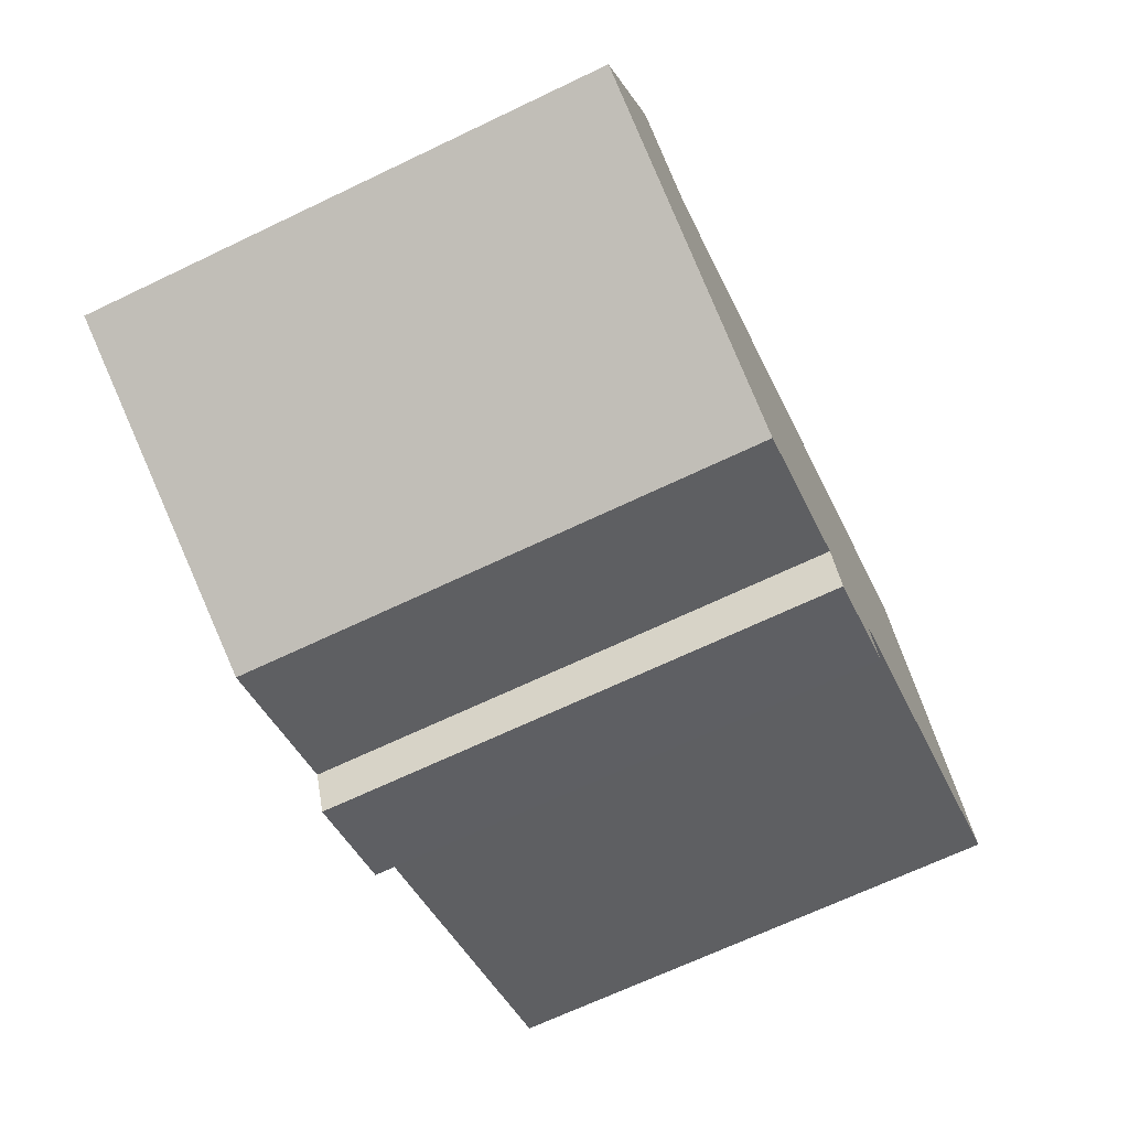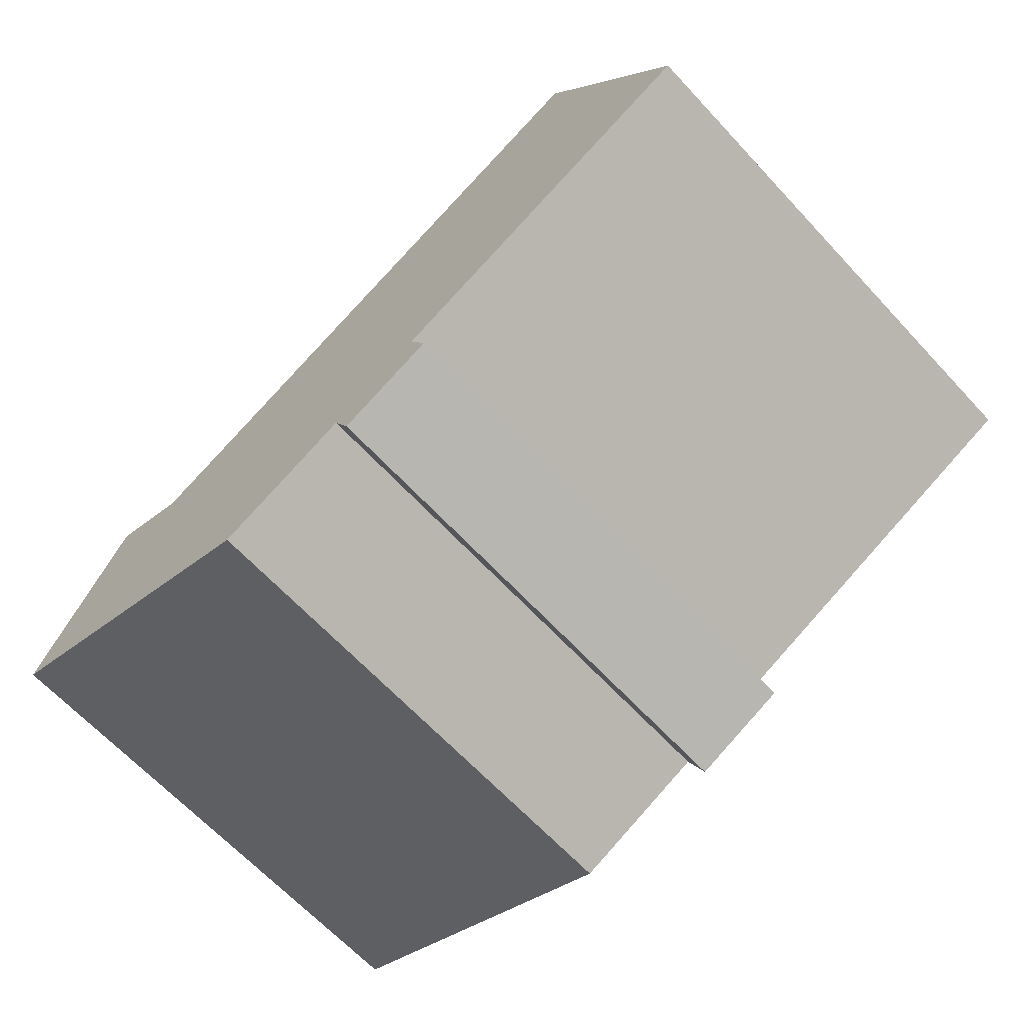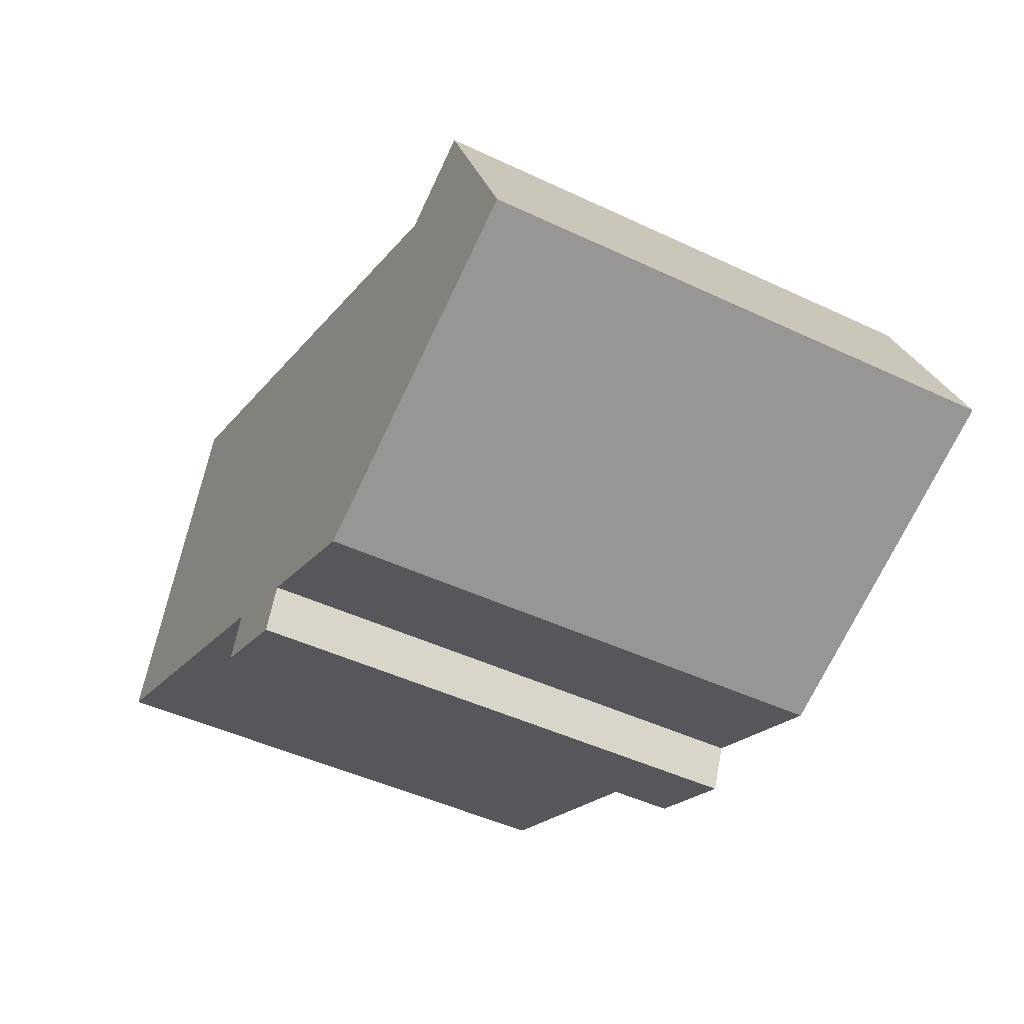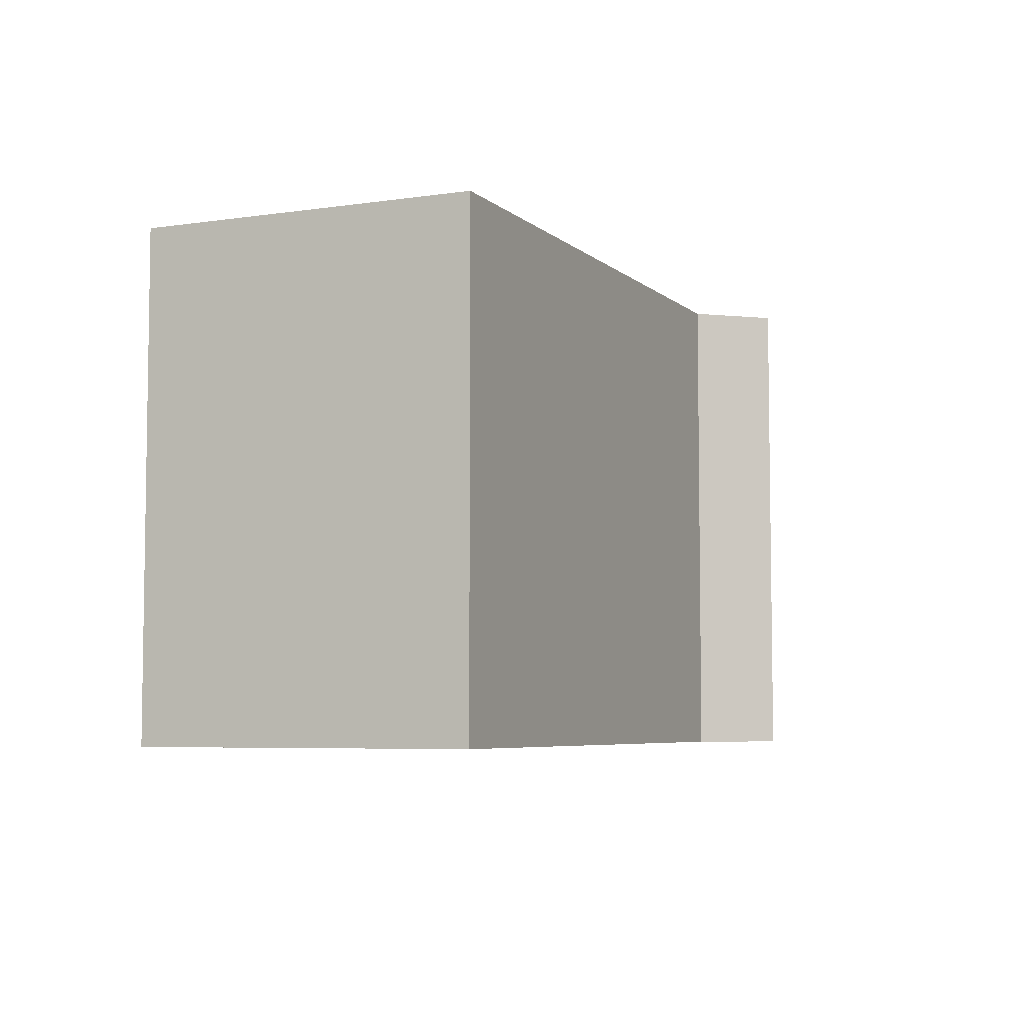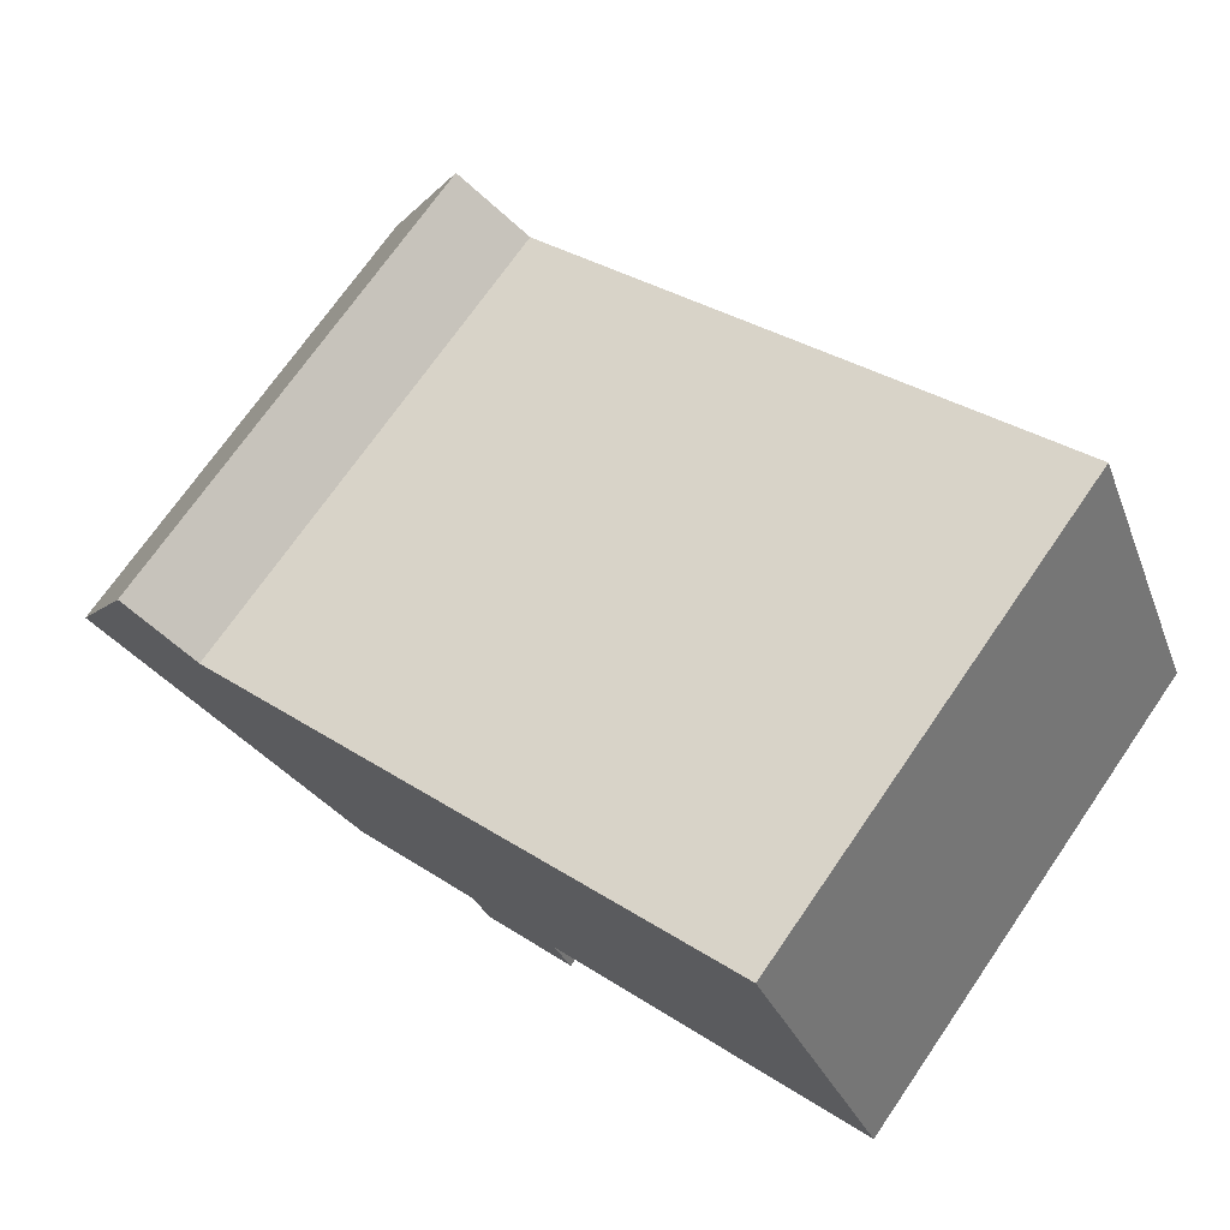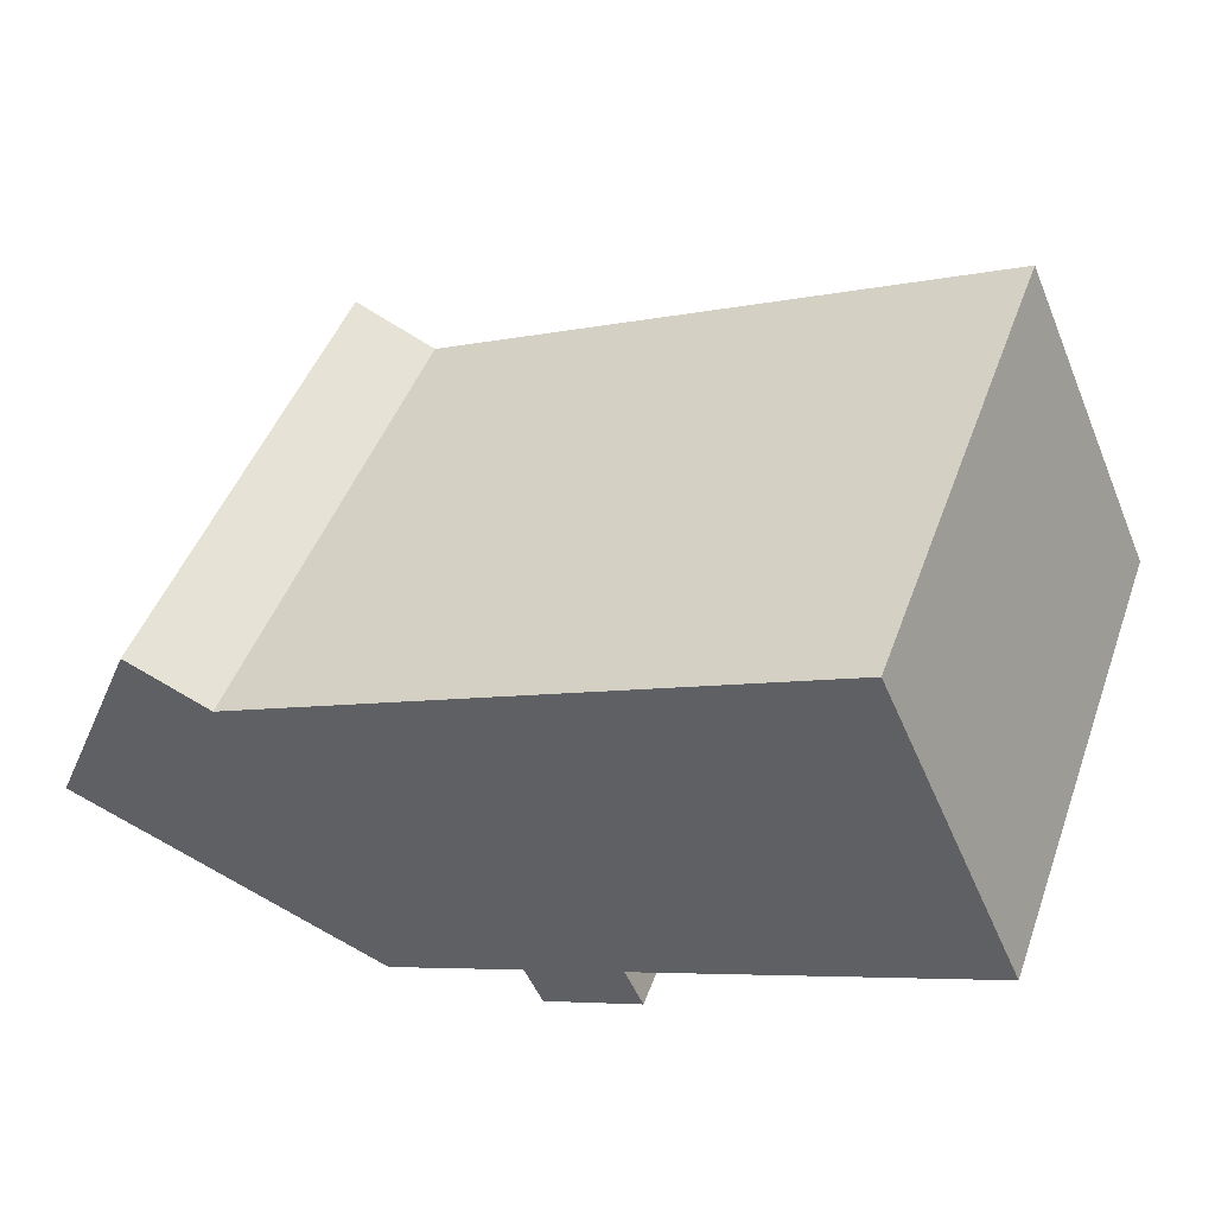
<metadata>
{"format":"obj","ext":"obj","renderer":"f3d","projection":"perspective","resolution":1024,"background":"white","views":[{"elev":-68.5,"azim":115.5,"up":"+Z"},{"elev":-66.4,"azim":-136.9,"up":"+Z"},{"elev":-46.7,"azim":61.8,"up":"+Z"},{"elev":-5.7,"azim":-41.4,"up":"+Y"},{"elev":72.2,"azim":-145.3,"up":"+Z"},{"elev":46.7,"azim":-160.5,"up":"+Z"}]}
</metadata>
<code>
v  15.34 15.55 4.808
v  22.02 -1.09e-16 1.78
v  22.02 15.55 1.779
v  15.34 -2.944e-16 4.809
v  24.57 -1.799e-16 2.937
v  24.57 15.55 2.937
v  27.35 2.21e-16 -3.609
v  27.35 15.55 -3.61
v  17.64 15.55 -7.808
v  17.64 4.781e-16 -7.808
v  13.41 15.55 -5.934
v  13.41 3.633e-16 -5.933
v  12.85 4.406e-16 -7.195
v  12.85 15.55 -7.195
v  9.862 15.55 -5.893
v  9.861 3.608e-16 -5.893
v  10.43 15.55 -4.614
v  10.43 2.825e-16 -4.613
v  0.0003321 15.55 -0.0004926
v  0 0 0
v  0.5249 15.55 1.174
v  0.5246 -7.194e-17 1.175
v  4.363 15.55 9.78
v  4.363 -5.989e-16 9.78
v  13.71 -3.397e-16 5.547
v  13.71 15.55 5.547
g defaultobject
f 1 2 3
f 2 1 4
f 3 5 6
f 5 3 2
f 6 7 8
f 7 6 5
f 9 7 10
f 7 9 8
f 11 10 12
f 10 11 9
f 11 13 14
f 13 11 12
f 15 13 16
f 13 15 14
f 17 16 18
f 16 17 15
f 19 18 20
f 18 19 17
f 21 20 22
f 20 21 19
f 23 22 24
f 22 23 21
f 23 25 26
f 25 23 24
f 26 4 1
f 4 26 25
f 26 21 23
f 21 26 19
f 19 26 17
f 17 26 1
f 17 1 3
f 17 3 15
f 15 3 11
f 11 3 9
f 9 3 6
f 9 6 8
f 14 15 11
f 22 25 24
f 25 22 20
f 25 20 4
f 4 20 18
f 4 18 2
f 13 12 16
f 2 7 5
f 7 2 18
f 7 18 16
f 7 16 12
f 7 12 10

</code>
